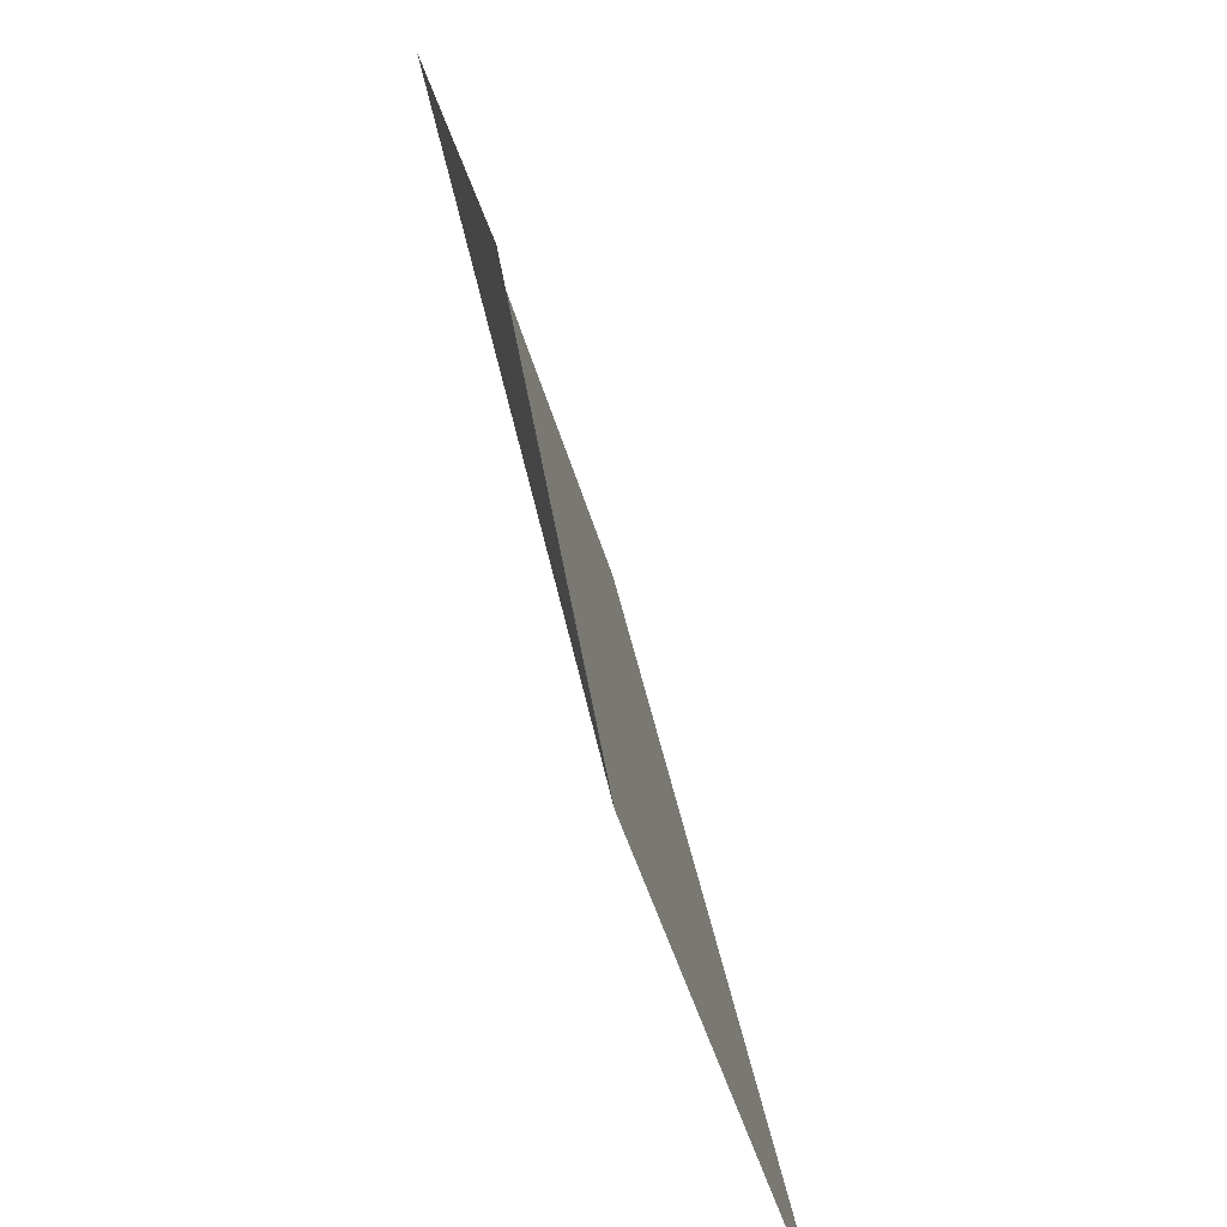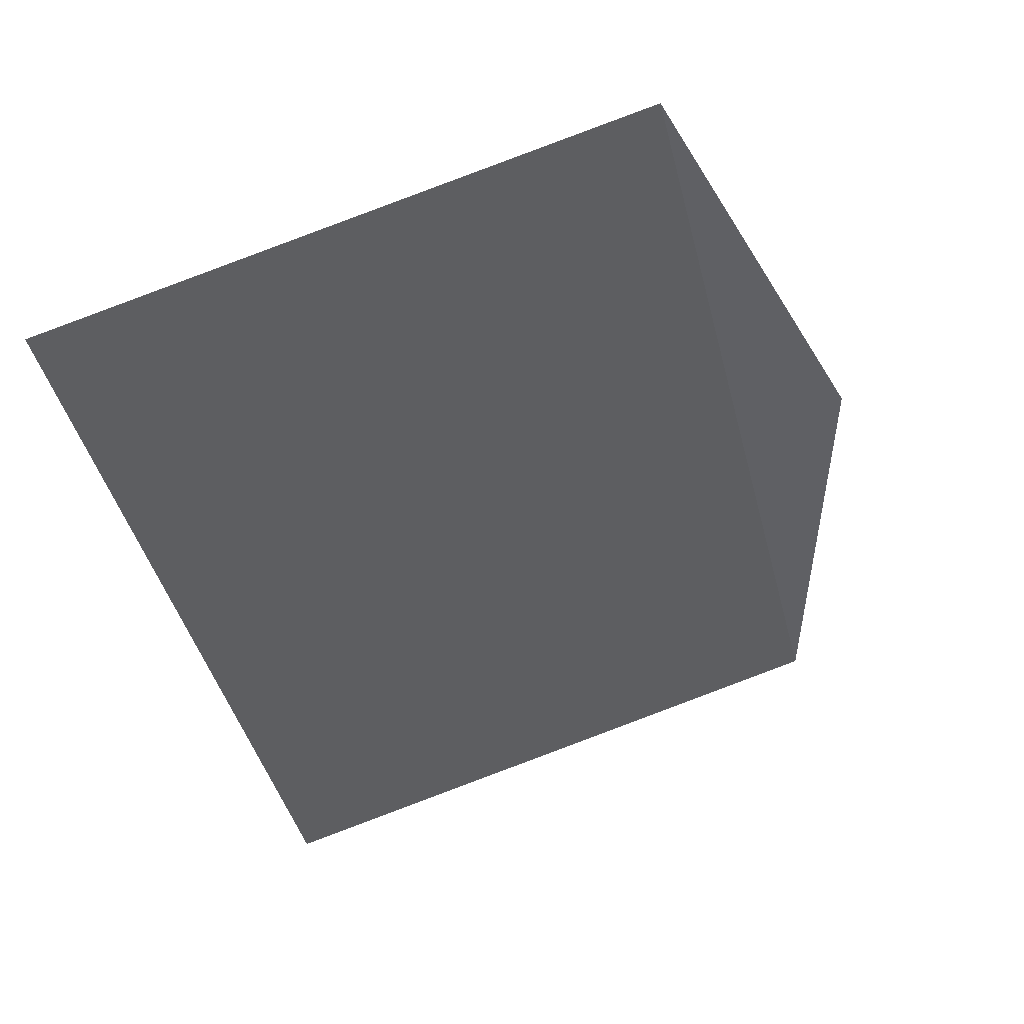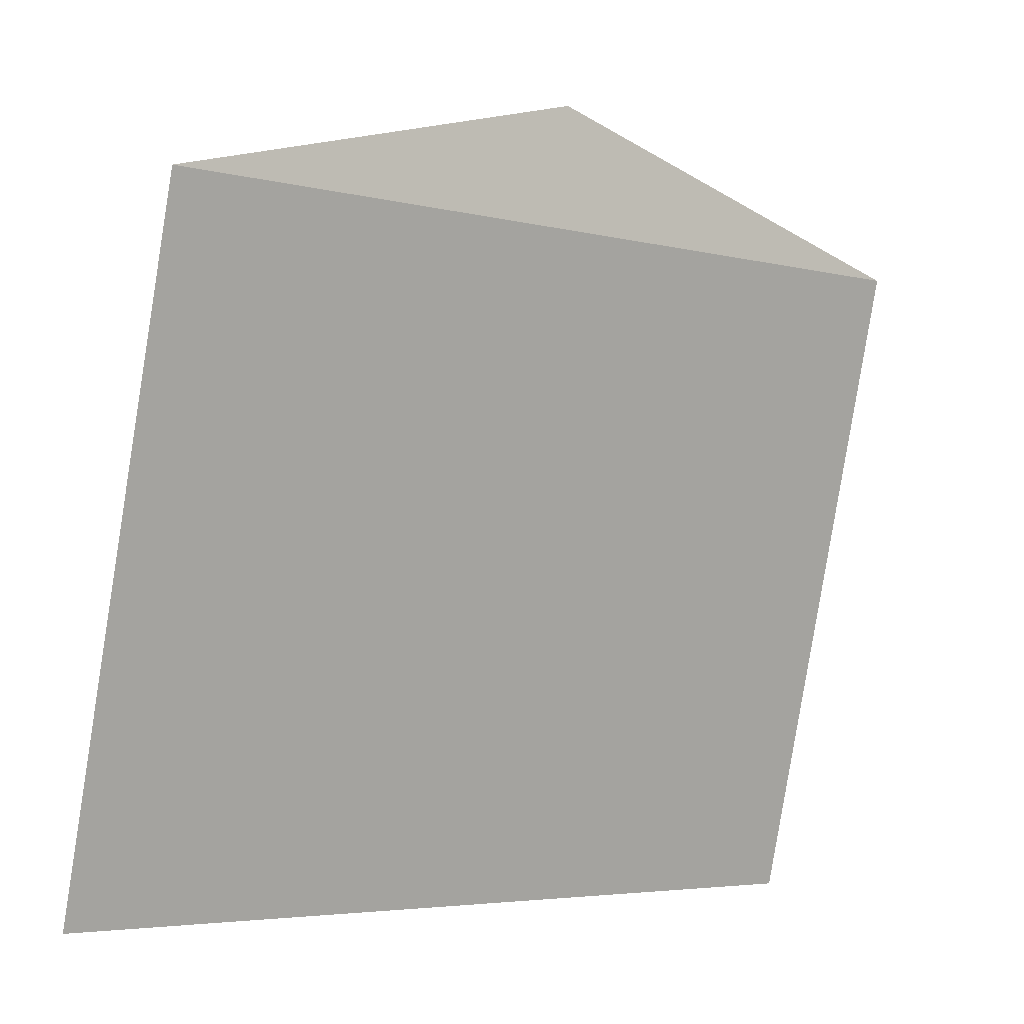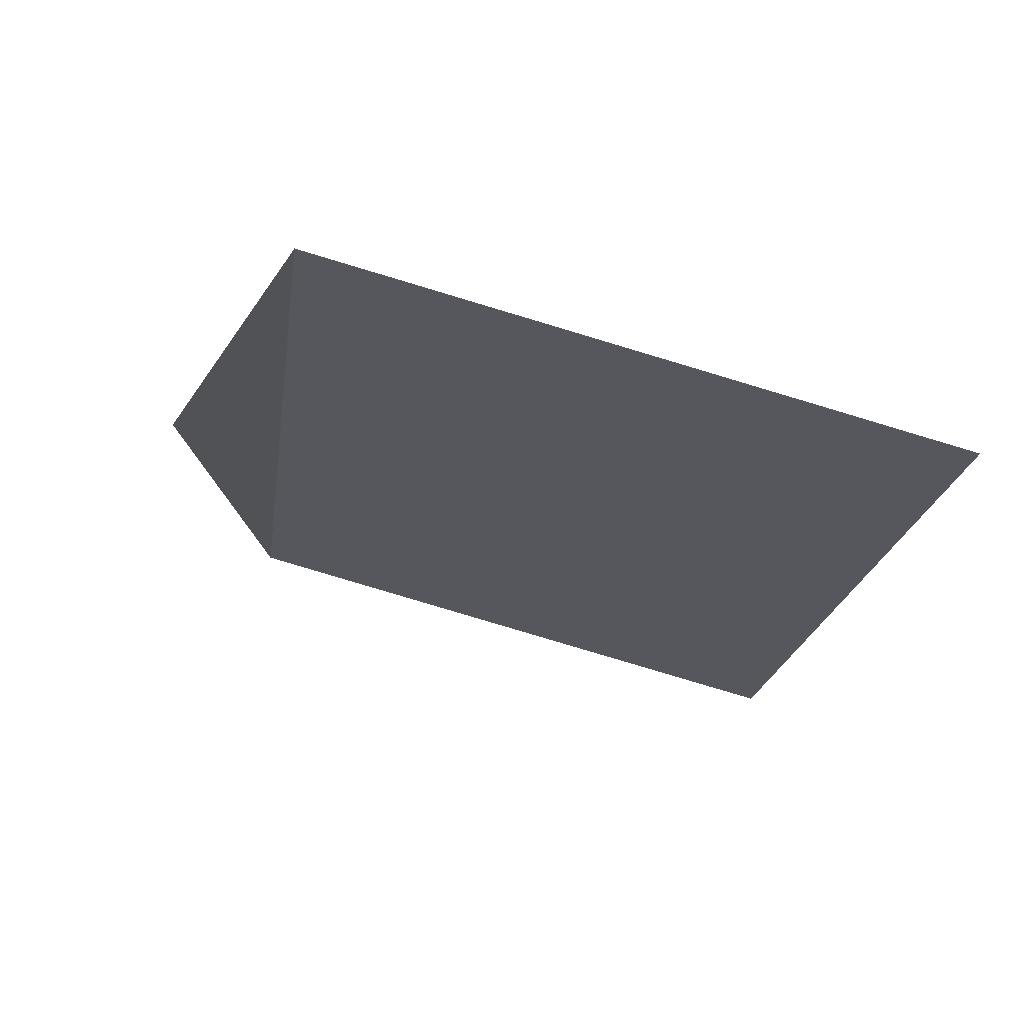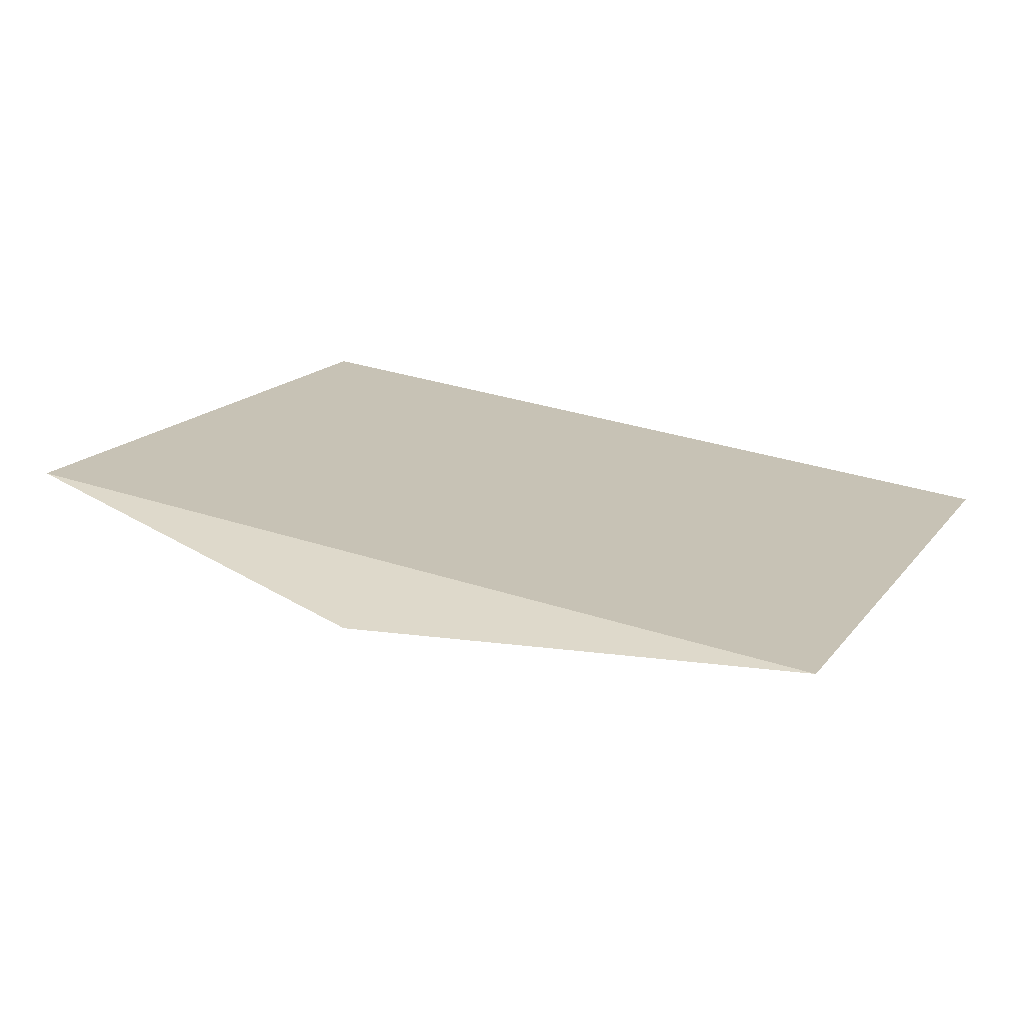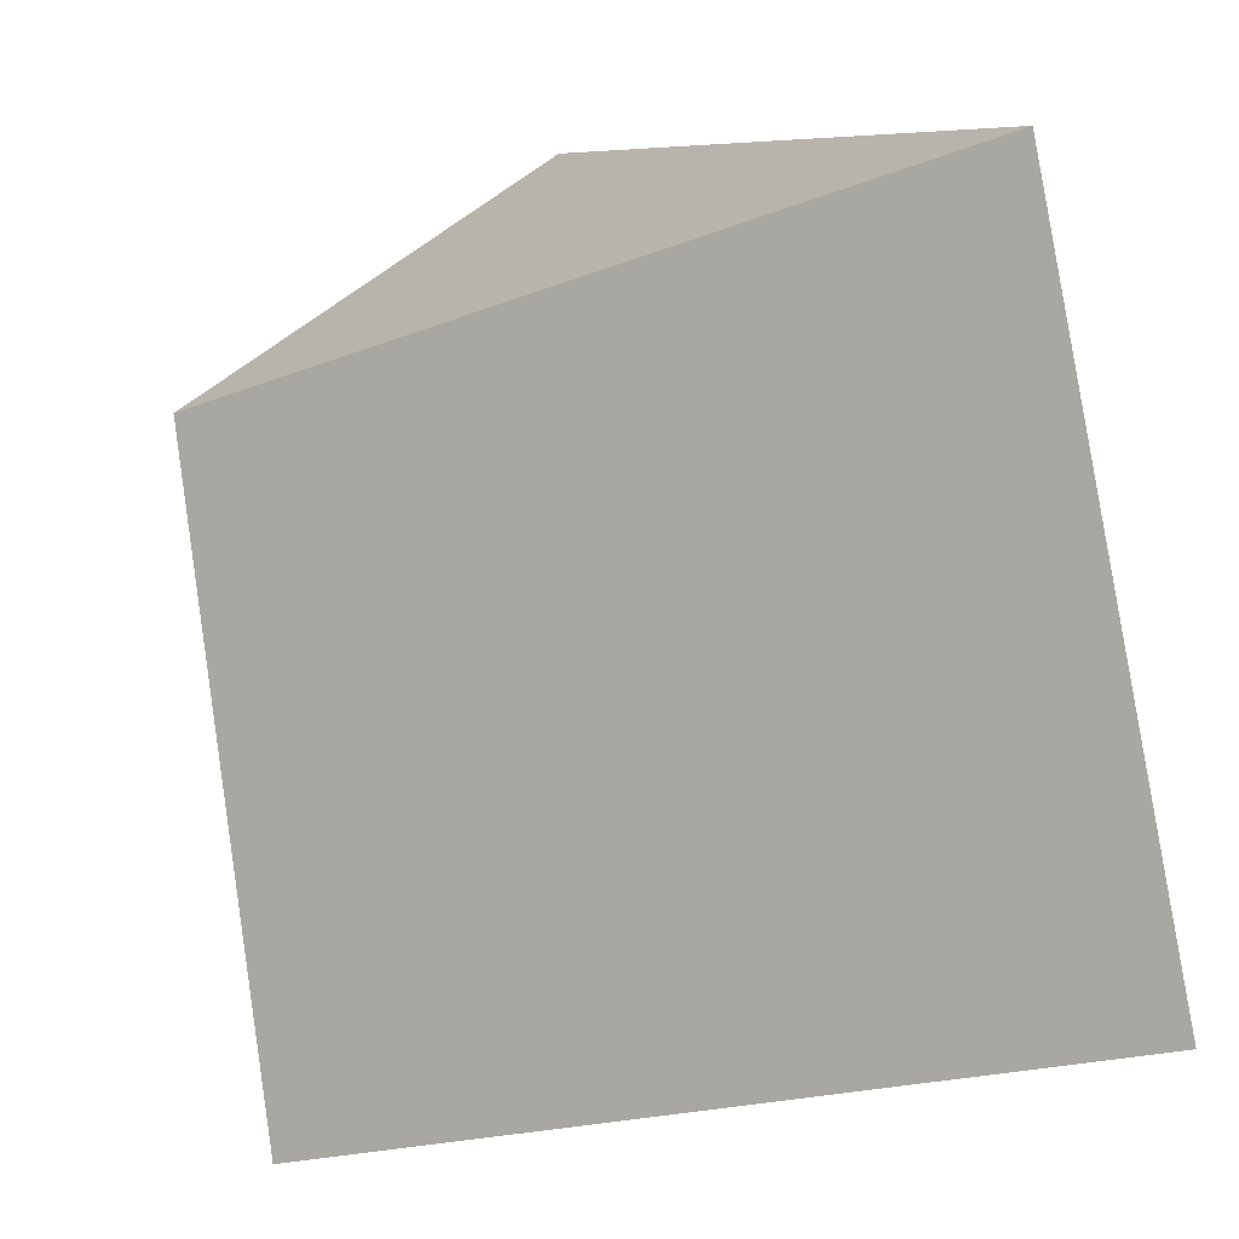
<metadata>
{"format":"obj","ext":"obj","renderer":"f3d","projection":"perspective","resolution":1024,"background":"white","views":[{"elev":44.7,"azim":-101.1,"up":"+Z"},{"elev":-45.2,"azim":-75.5,"up":"+Y"},{"elev":-4.5,"azim":140.9,"up":"+Z"},{"elev":-20.8,"azim":82.1,"up":"+Y"},{"elev":31.8,"azim":24.9,"up":"+Y"},{"elev":-19.7,"azim":-143.7,"up":"+Z"}]}
</metadata>
<code>
g Accelerator_Light
v -0.5366 0.1046 0.3264
v -0 0.1046 0.3264
v -0 0.1046 0.4748
v 0.5366 0.1046 0.3264
v -0 -0.1046 -0.4748
v -0.5366 0.1046 0.3264
v -0.5366 -0.1046 -0.4748
v -0 0.1046 0.3264
v 0.5366 -0.1046 -0.4748
v 0.5366 0.1046 0.3264
g Accelerator_Light_0
f -8 -9 -10
f -8 -7 -9
f -4 -5 -6
f -5 -3 -6
f -6 -3 -2
f -3 -1 -2

</code>
